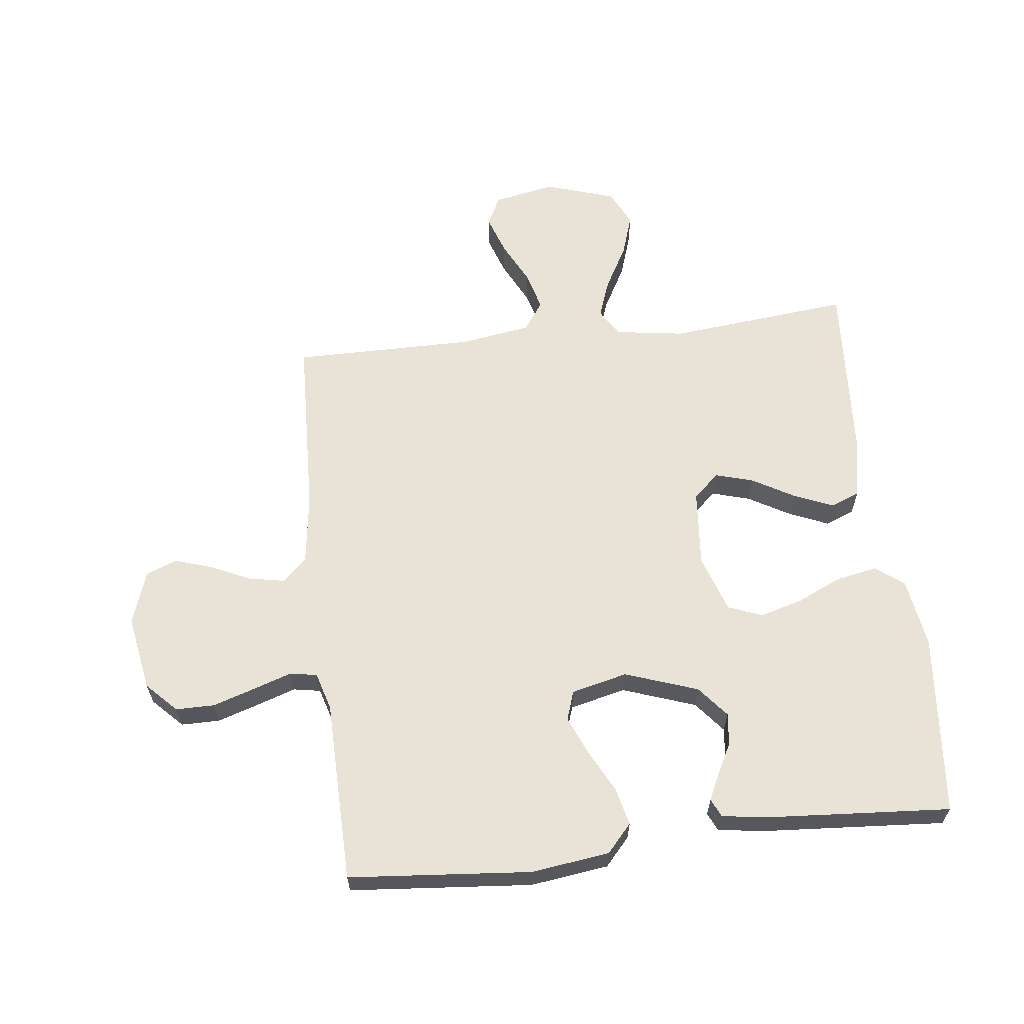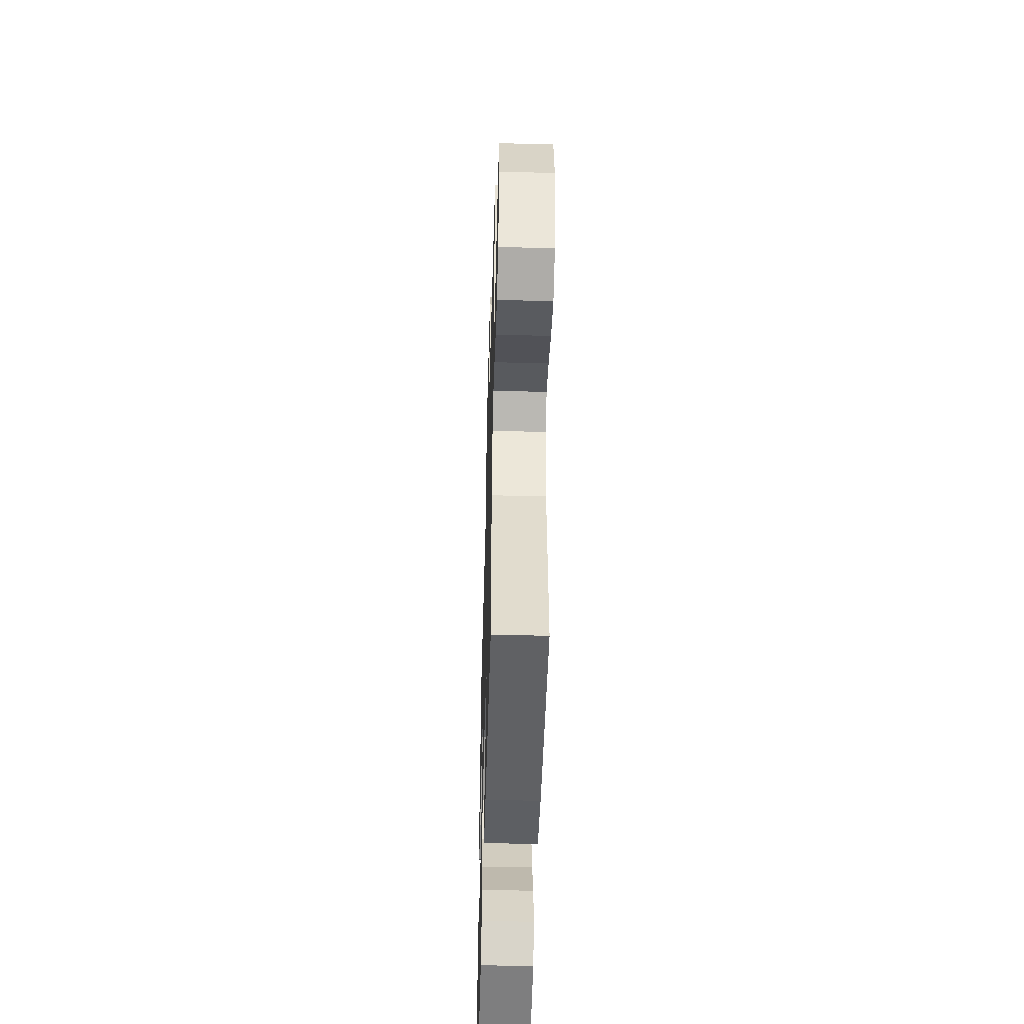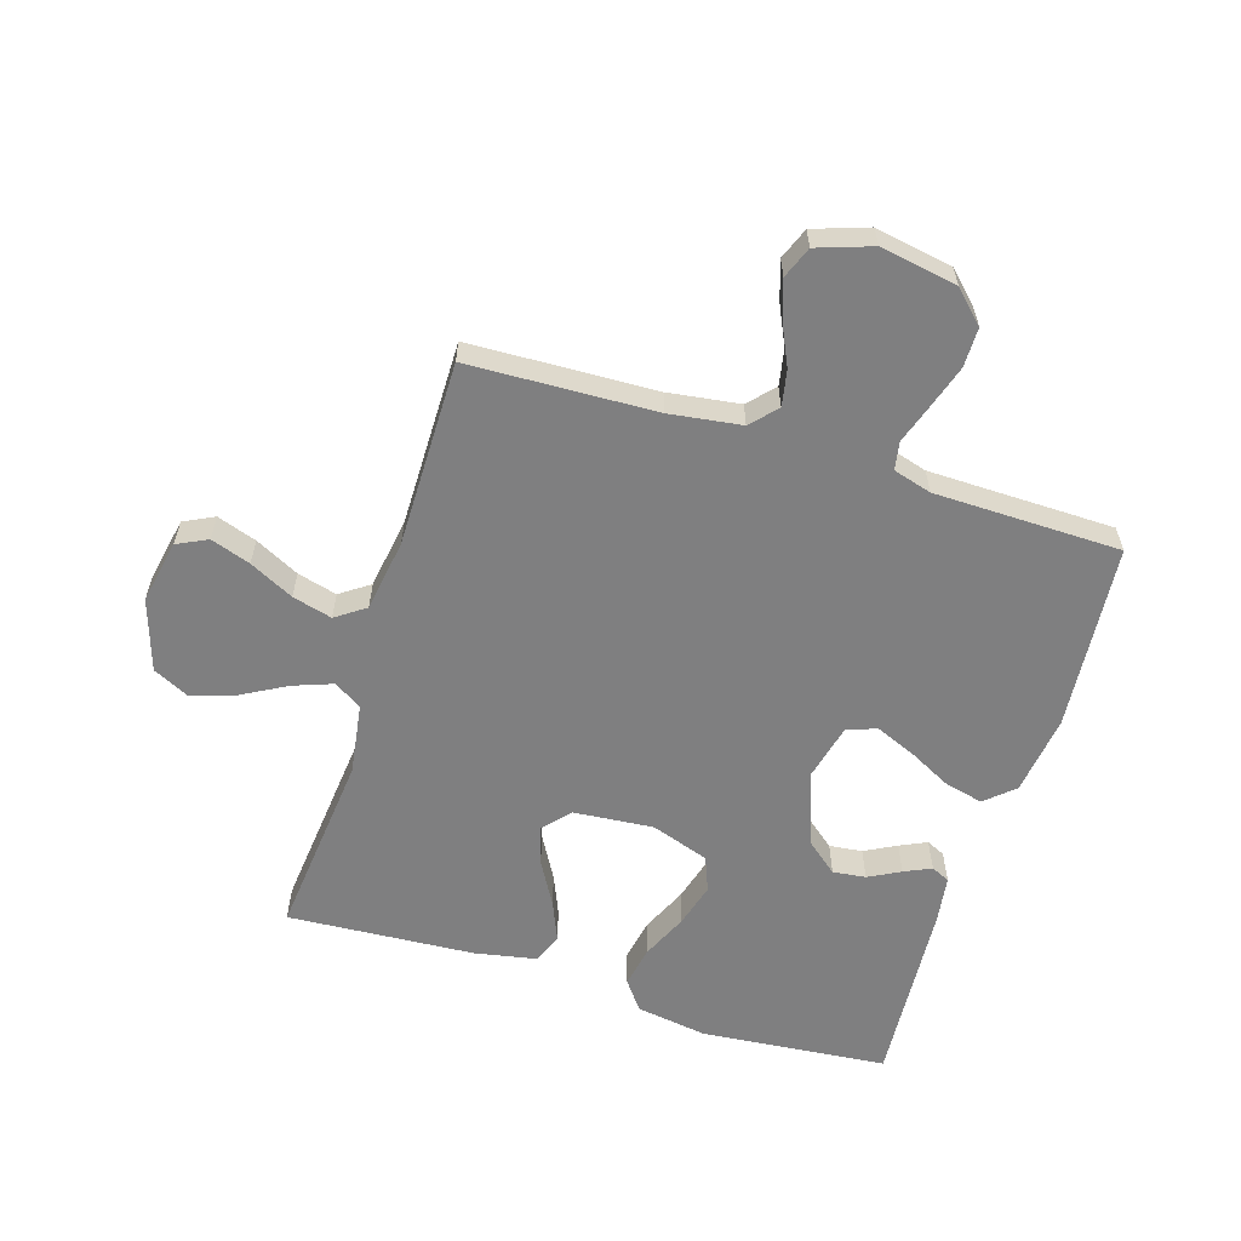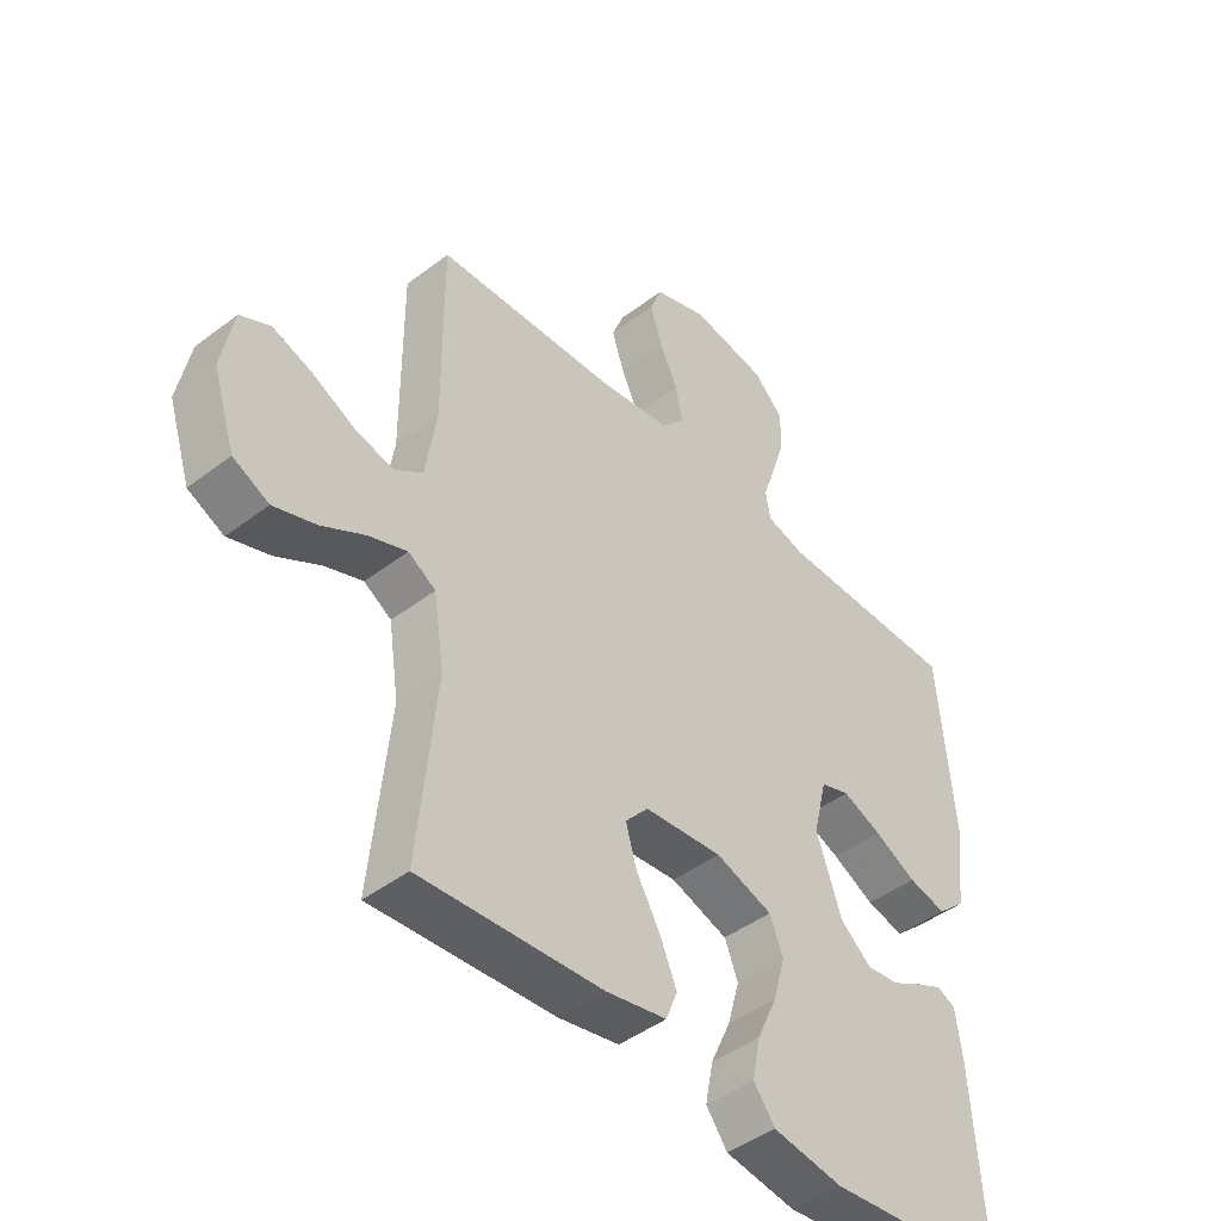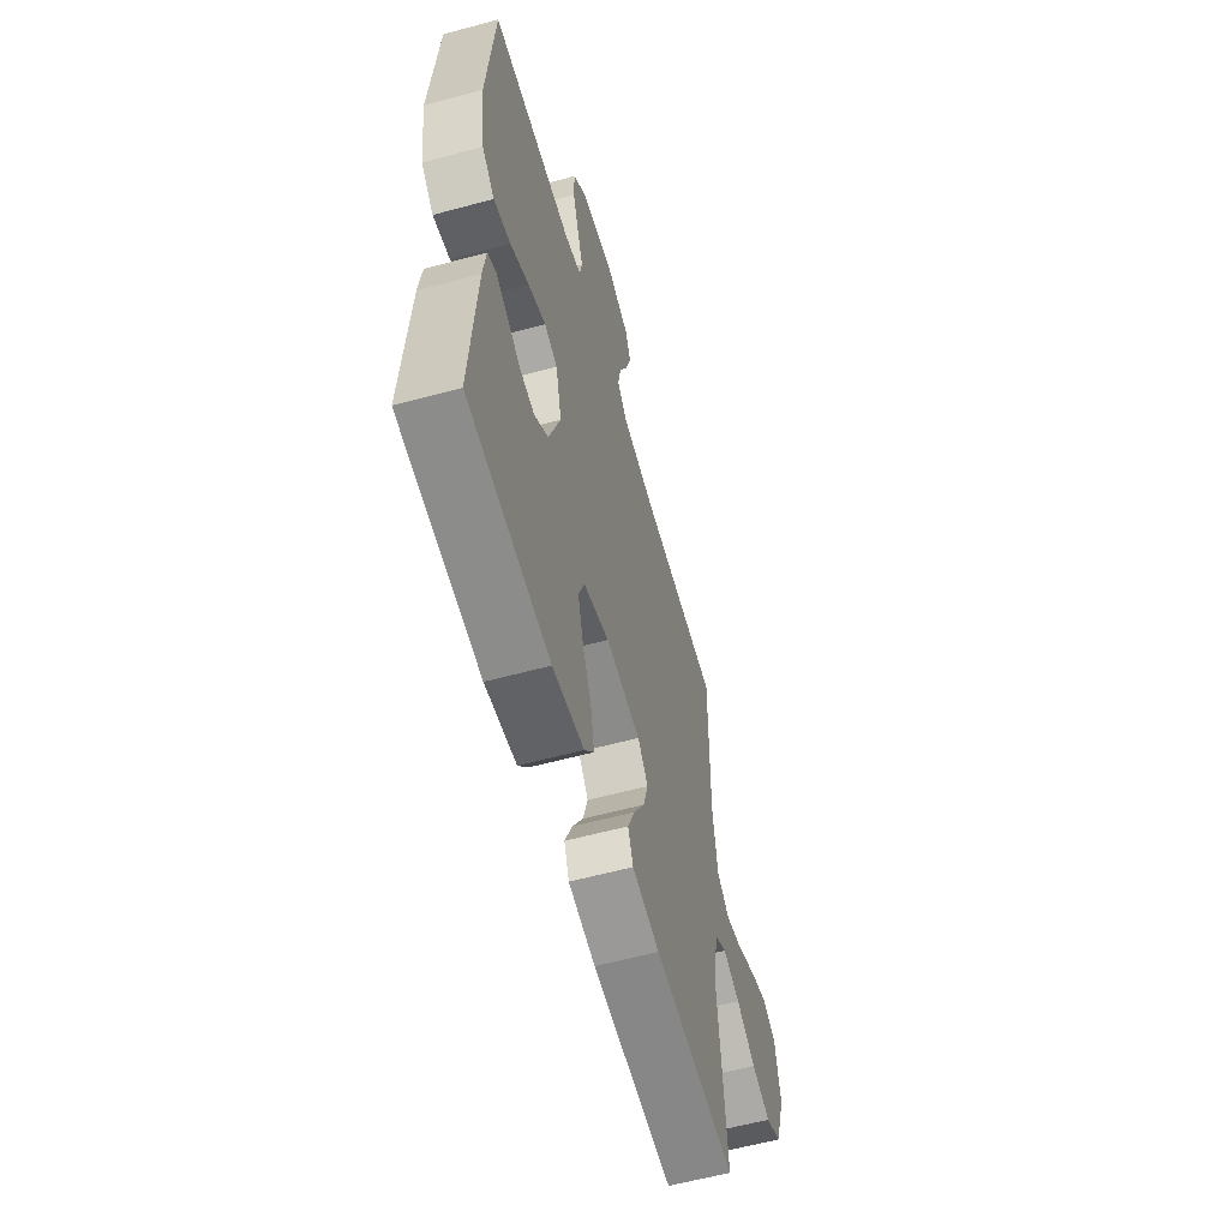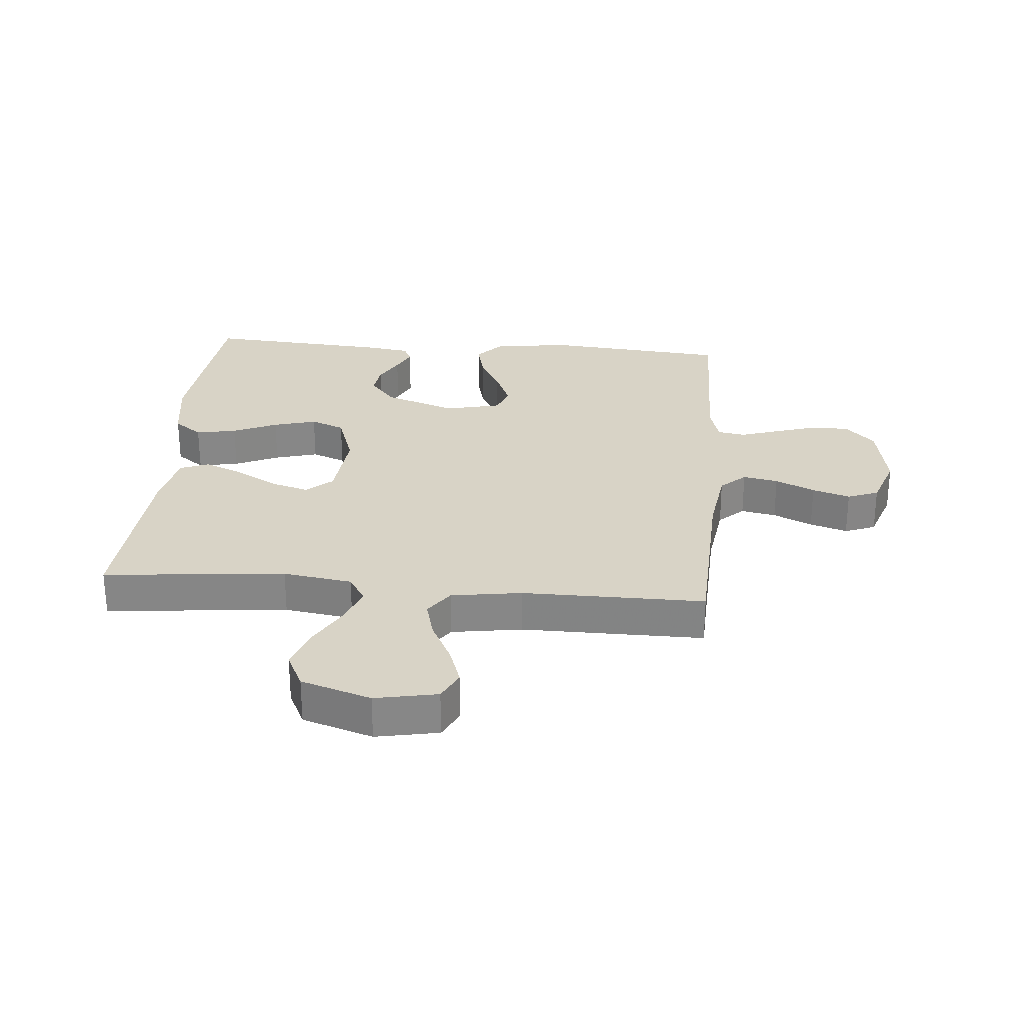
<metadata>
{"format":"obj","ext":"obj","renderer":"f3d","projection":"perspective","resolution":1024,"background":"white","views":[{"elev":62.5,"azim":83.3,"up":"+Y"},{"elev":-50.6,"azim":-91.6,"up":"+Z"},{"elev":-59.8,"azim":-17.3,"up":"+Y"},{"elev":-44.7,"azim":-48.4,"up":"+Z"},{"elev":-59.1,"azim":105.6,"up":"+Z"},{"elev":28.0,"azim":-85.0,"up":"+Y"}]}
</metadata>
<code>
v 0.5 0.07 0.5
v 0.526 0.07 0.2
v 0.509 0.07 0.071
v 0.463 0.07 0.03
v 0.401 0.07 0.045
v 0.332 0.07 0.081
v 0.268 0.07 0.108
v 0.22 0.07 0.092
v 0.198 0.07 0
v 0.24 0.07 -0.12
v 0.291 0.07 -0.162
v 0.344 0.07 -0.156
v 0.395 0.07 -0.129
v 0.438 0.07 -0.109
v 0.468 0.07 -0.123
v 0.479 0.07 -0.2
v 0.5 0.07 -0.5
v 0.2 0.07 -0.528
v 0.085 0.07 -0.51
v 0.05 0.07 -0.463
v 0.063 0.07 -0.396
v 0.096 0.07 -0.323
v 0.116 0.07 -0.252
v 0.094 0.07 -0.196
v 0 0.07 -0.164
v -0.128 0.07 -0.175
v -0.166 0.07 -0.218
v -0.148 0.07 -0.28
v -0.108 0.07 -0.35
v -0.081 0.07 -0.414
v -0.1 0.07 -0.462
v -0.2 0.07 -0.481
v -0.5 0.07 -0.5
v -0.47 0.07 -0.2
v -0.487 0.07 -0.086
v -0.532 0.07 -0.058
v -0.595 0.07 -0.081
v -0.667 0.07 -0.121
v -0.736 0.07 -0.144
v -0.795 0.07 -0.115
v -0.832 0.07 0
v -0.812 0.07 0.102
v -0.763 0.07 0.126
v -0.699 0.07 0.104
v -0.628 0.07 0.068
v -0.564 0.07 0.051
v -0.517 0.07 0.084
v -0.499 0.07 0.2
v -0.5 0.07 0.5
v -0.2 0.07 0.511
v -0.085 0.07 0.527
v -0.047 0.07 0.568
v -0.058 0.07 0.626
v -0.088 0.07 0.691
v -0.108 0.07 0.753
v -0.088 0.07 0.804
v 0 0.07 0.834
v 0.124 0.07 0.812
v 0.173 0.07 0.764
v 0.173 0.07 0.7
v 0.151 0.07 0.631
v 0.13 0.07 0.568
v 0.138 0.07 0.523
v 0.2 0.07 0.505
v 0.5 0 0.5
v 0.526 0 0.2
v 0.509 0 0.071
v 0.463 0 0.03
v 0.401 0 0.045
v 0.332 0 0.081
v 0.268 0 0.108
v 0.22 0 0.092
v 0.198 0 0
v 0.24 0 -0.12
v 0.291 0 -0.162
v 0.344 0 -0.156
v 0.395 0 -0.129
v 0.438 0 -0.109
v 0.468 0 -0.123
v 0.479 0 -0.2
v 0.5 0 -0.5
v 0.2 0 -0.528
v 0.085 0 -0.51
v 0.05 0 -0.463
v 0.063 0 -0.396
v 0.096 0 -0.323
v 0.116 0 -0.252
v 0.094 0 -0.196
v 0 0 -0.164
v -0.128 0 -0.175
v -0.166 0 -0.218
v -0.148 0 -0.28
v -0.108 0 -0.35
v -0.081 0 -0.414
v -0.1 0 -0.462
v -0.2 0 -0.481
v -0.5 0 -0.5
v -0.47 0 -0.2
v -0.487 0 -0.086
v -0.532 0 -0.058
v -0.595 0 -0.081
v -0.667 0 -0.121
v -0.736 0 -0.144
v -0.795 0 -0.115
v -0.832 0 0
v -0.812 0 0.102
v -0.763 0 0.126
v -0.699 0 0.104
v -0.628 0 0.068
v -0.564 0 0.051
v -0.517 0 0.084
v -0.499 0 0.2
v -0.5 0 0.5
v -0.2 0 0.511
v -0.085 0 0.527
v -0.047 0 0.568
v -0.058 0 0.626
v -0.088 0 0.691
v -0.108 0 0.753
v -0.088 0 0.804
v 0 0 0.834
v 0.124 0 0.812
v 0.173 0 0.764
v 0.173 0 0.7
v 0.151 0 0.631
v 0.13 0 0.568
v 0.138 0 0.523
v 0.2 0 0.505
f 60 61 62
f 59 60 62
f 58 59 62
f 57 58 62
f 56 57 62
f 55 56 62
f 54 55 62
f 53 54 62
f 52 53 62 63
f 51 52 63 64
f 48 49 50
f 50 51 64
f 48 50 64
f 47 48 64
f 43 44 45
f 42 43 45
f 41 42 45
f 40 41 45
f 39 40 45
f 38 39 45
f 37 38 45
f 36 37 45 46
f 64 1 2
f 47 64 2
f 46 47 2
f 36 46 2
f 35 36 2
f 32 33 34
f 31 32 34
f 30 31 34
f 29 30 34
f 28 29 34
f 20 21 22
f 19 20 22
f 18 19 22
f 17 18 22
f 16 17 22
f 15 16 22
f 14 15 22
f 13 14 22
f 12 13 22
f 11 12 22 23
f 10 11 23 24
f 4 5 6
f 3 4 6
f 2 3 6
f 2 6 7
f 35 2 7 8
f 27 28 34 35
f 26 27 35
f 35 8 9
f 26 35 9
f 25 26 9
f 9 10 24 25
f 126 125 124
f 126 124 123
f 126 123 122
f 126 122 121
f 126 121 120
f 126 120 119
f 126 119 118
f 126 118 117
f 127 126 117 116
f 128 127 116 115
f 114 113 112
f 128 115 114
f 128 114 112
f 128 112 111
f 109 108 107
f 109 107 106
f 109 106 105
f 109 105 104
f 109 104 103
f 109 103 102
f 109 102 101
f 110 109 101 100
f 66 65 128
f 66 128 111
f 66 111 110
f 66 110 100
f 66 100 99
f 98 97 96
f 98 96 95
f 98 95 94
f 98 94 93
f 98 93 92
f 86 85 84
f 86 84 83
f 86 83 82
f 86 82 81
f 86 81 80
f 86 80 79
f 86 79 78
f 86 78 77
f 86 77 76
f 87 86 76 75
f 88 87 75 74
f 70 69 68
f 70 68 67
f 70 67 66
f 71 70 66
f 72 71 66 99
f 99 98 92 91
f 99 91 90
f 73 72 99
f 73 99 90
f 73 90 89
f 89 88 74 73
f 1 65 66 2
f 2 66 67 3
f 3 67 68 4
f 4 68 69 5
f 5 69 70 6
f 6 70 71 7
f 7 71 72 8
f 8 72 73 9
f 9 73 74 10
f 10 74 75 11
f 11 75 76 12
f 12 76 77 13
f 13 77 78 14
f 14 78 79 15
f 15 79 80 16
f 16 80 81 17
f 17 81 82 18
f 18 82 83 19
f 19 83 84 20
f 20 84 85 21
f 21 85 86 22
f 22 86 87 23
f 23 87 88 24
f 24 88 89 25
f 25 89 90 26
f 26 90 91 27
f 27 91 92 28
f 28 92 93 29
f 29 93 94 30
f 30 94 95 31
f 31 95 96 32
f 32 96 97 33
f 33 97 98 34
f 34 98 99 35
f 35 99 100 36
f 36 100 101 37
f 37 101 102 38
f 38 102 103 39
f 39 103 104 40
f 40 104 105 41
f 41 105 106 42
f 42 106 107 43
f 43 107 108 44
f 44 108 109 45
f 45 109 110 46
f 46 110 111 47
f 47 111 112 48
f 48 112 113 49
f 49 113 114 50
f 50 114 115 51
f 51 115 116 52
f 52 116 117 53
f 53 117 118 54
f 54 118 119 55
f 55 119 120 56
f 56 120 121 57
f 57 121 122 58
f 58 122 123 59
f 59 123 124 60
f 60 124 125 61
f 61 125 126 62
f 62 126 127 63
f 63 127 128 64
f 64 128 65 1

</code>
